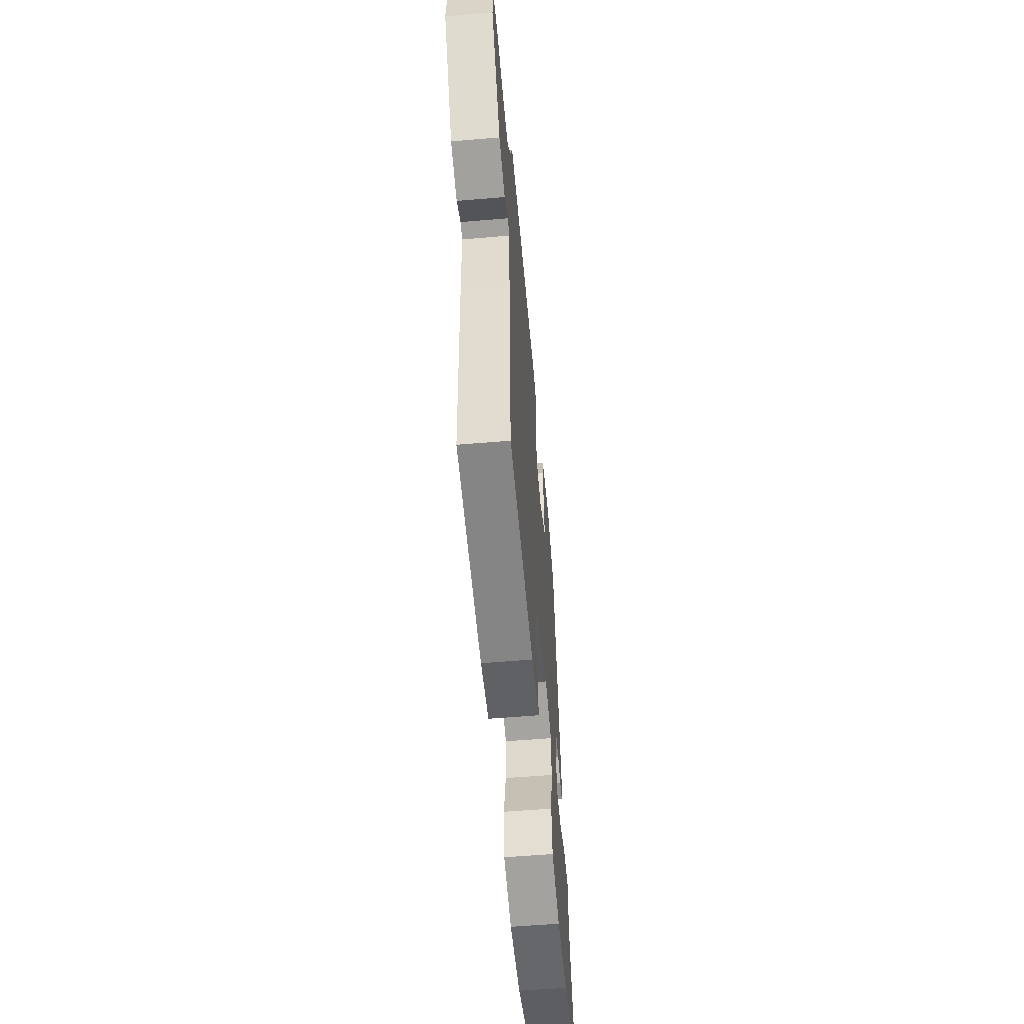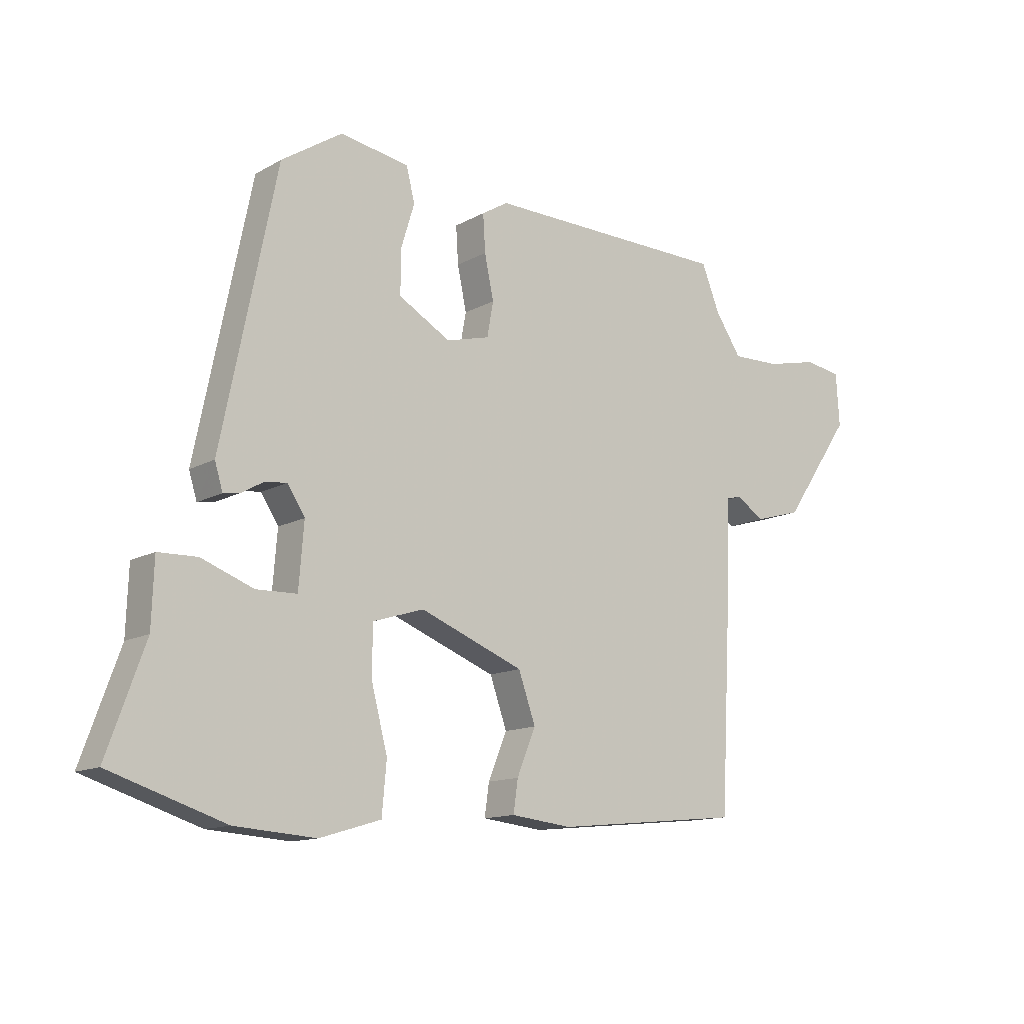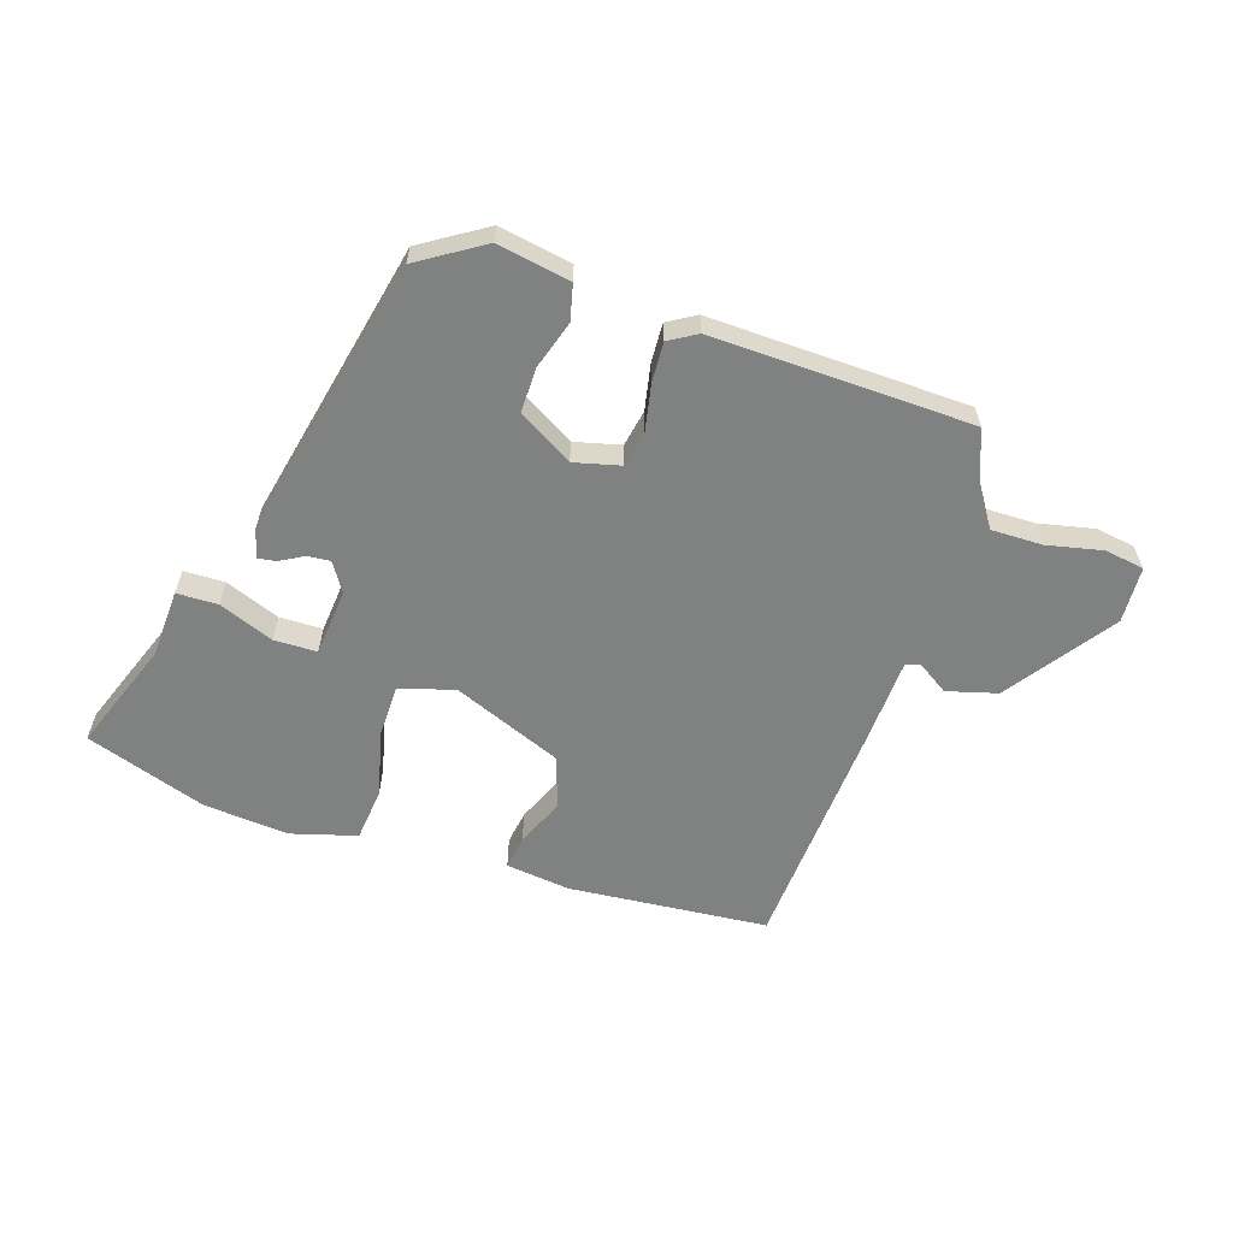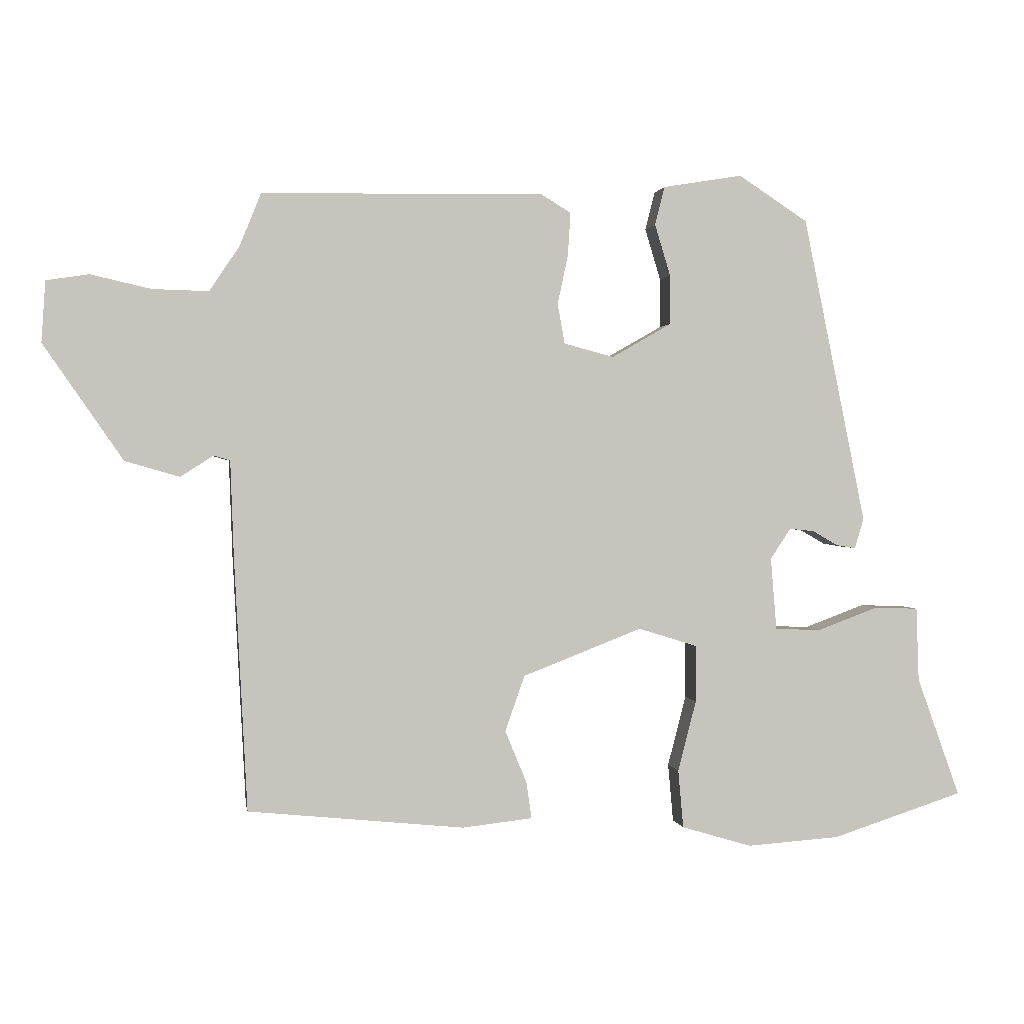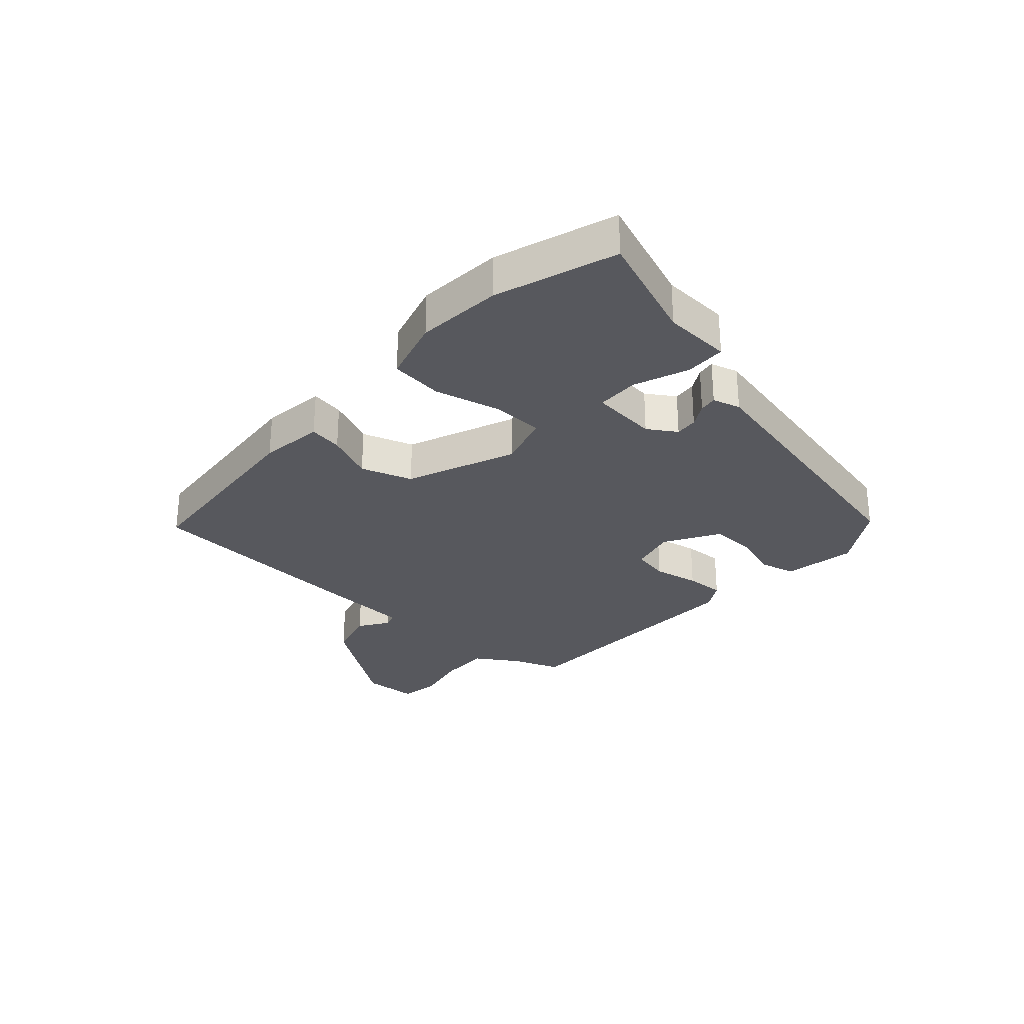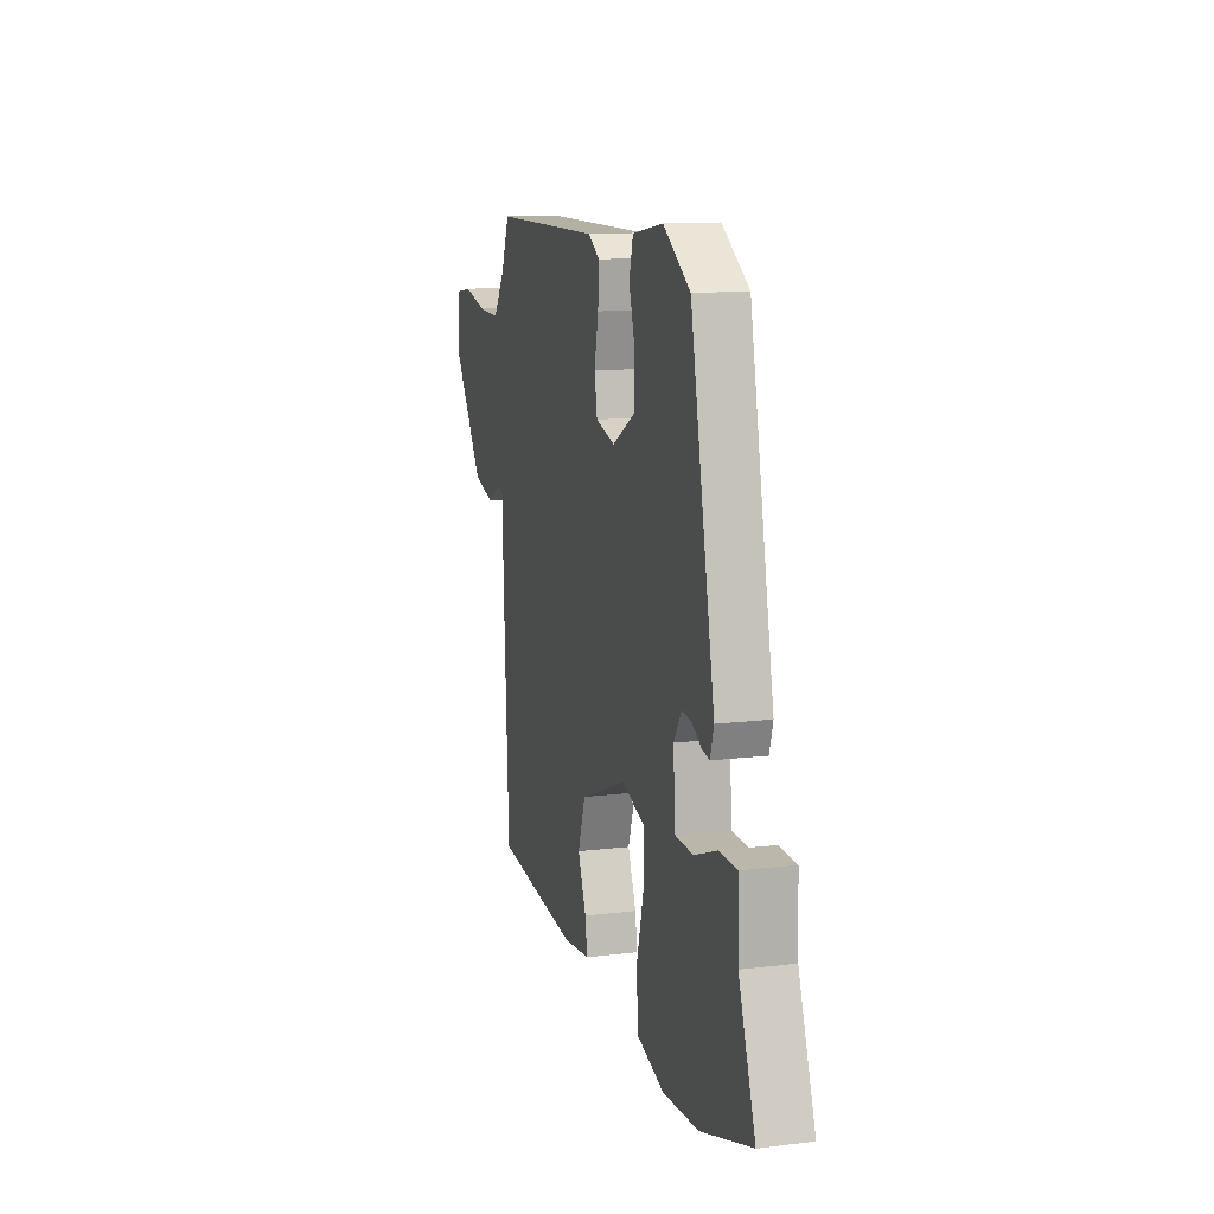
<metadata>
{"format":"obj","ext":"obj","renderer":"f3d","projection":"perspective","resolution":1024,"background":"white","views":[{"elev":-56.2,"azim":95.1,"up":"+Z"},{"elev":-13.0,"azim":-38.7,"up":"+Z"},{"elev":-60.3,"azim":-18.7,"up":"+Y"},{"elev":1.0,"azim":171.0,"up":"+Z"},{"elev":-28.9,"azim":-132.8,"up":"+Y"},{"elev":12.5,"azim":-105.9,"up":"+Z"}]}
</metadata>
<code>
v -0.414 0.07 -0.528
v -0.615 0.07 -0.463
v -0.549 0.07 -0.28
v -0.545 0.07 -0.167
v -0.477 0.07 -0.165
v -0.386 0.07 -0.199
v -0.315 0.07 -0.197
v -0.306 0.07 -0.086
v -0.337 0.07 -0.039
v -0.375 0.07 -0.043
v -0.413 0.07 -0.065
v -0.443 0.07 -0.07
v -0.457 0.07 -0.024
v -0.361 0.07 0.445
v -0.255 0.07 0.514
v -0.134 0.07 0.494
v -0.119 0.07 0.435
v -0.143 0.07 0.356
v -0.143 0.07 0.281
v -0.052 0.07 0.229
v 0.024 0.07 0.249
v 0.035 0.07 0.31
v 0.019 0.07 0.386
v 0.015 0.07 0.451
v 0.061 0.07 0.479
v 0.491 0.07 0.472
v 0.523 0.07 0.392
v 0.569 0.07 0.323
v 0.654 0.07 0.325
v 0.746 0.07 0.346
v 0.811 0.07 0.336
v 0.817 0.07 0.243
v 0.696 0.07 0.067
v 0.613 0.07 0.043
v 0.563 0.07 0.075
v 0.538 0.07 0.068
v 0.533 0.07 -0.075
v 0.513 0.07 -0.465
v 0.183 0.07 -0.498
v 0.076 0.07 -0.486
v 0.084 0.07 -0.43
v 0.117 0.07 -0.35
v 0.087 0.07 -0.265
v -0.095 0.07 -0.194
v -0.185 0.07 -0.222
v -0.185 0.07 -0.309
v -0.157 0.07 -0.417
v -0.165 0.07 -0.506
v -0.272 0.07 -0.538
v -0.414 0 -0.528
v -0.615 0 -0.463
v -0.549 0 -0.28
v -0.545 0 -0.167
v -0.477 0 -0.165
v -0.386 0 -0.199
v -0.315 0 -0.197
v -0.306 0 -0.086
v -0.337 0 -0.039
v -0.375 0 -0.043
v -0.413 0 -0.065
v -0.443 0 -0.07
v -0.457 0 -0.024
v -0.361 0 0.445
v -0.255 0 0.514
v -0.134 0 0.494
v -0.119 0 0.435
v -0.143 0 0.356
v -0.143 0 0.281
v -0.052 0 0.229
v 0.024 0 0.249
v 0.035 0 0.31
v 0.019 0 0.386
v 0.015 0 0.451
v 0.061 0 0.479
v 0.491 0 0.472
v 0.523 0 0.392
v 0.569 0 0.323
v 0.654 0 0.325
v 0.746 0 0.346
v 0.811 0 0.336
v 0.817 0 0.243
v 0.696 0 0.067
v 0.613 0 0.043
v 0.563 0 0.075
v 0.538 0 0.068
v 0.533 0 -0.075
v 0.513 0 -0.465
v 0.183 0 -0.498
v 0.076 0 -0.486
v 0.084 0 -0.43
v 0.117 0 -0.35
v 0.087 0 -0.265
v -0.095 0 -0.194
v -0.185 0 -0.222
v -0.185 0 -0.309
v -0.157 0 -0.417
v -0.165 0 -0.506
v -0.272 0 -0.538
f 46 47 48 49
f 45 46 49 1
f 39 40 41 42
f 39 42 43
f 36 37 38 39
f 36 39 43
f 32 33 34 35
f 32 35 36
f 29 30 31 32
f 28 29 32 36
f 27 28 36 43
f 22 23 24 25
f 22 25 26 27
f 15 16 17 18
f 15 18 19
f 14 15 19
f 13 14 19
f 10 11 12 13
f 9 10 13 19
f 8 9 19 20
f 3 4 5 6
f 3 6 7
f 45 1 2 3
f 44 45 3 7
f 21 22 27 43
f 21 43 44
f 20 21 44
f 7 8 20 44
f 98 97 96 95
f 50 98 95 94
f 91 90 89 88
f 92 91 88
f 88 87 86 85
f 92 88 85
f 84 83 82 81
f 85 84 81
f 81 80 79 78
f 85 81 78 77
f 92 85 77 76
f 74 73 72 71
f 76 75 74 71
f 67 66 65 64
f 68 67 64
f 68 64 63
f 68 63 62
f 62 61 60 59
f 68 62 59 58
f 69 68 58 57
f 55 54 53 52
f 56 55 52
f 52 51 50 94
f 56 52 94 93
f 92 76 71 70
f 93 92 70
f 93 70 69
f 93 69 57 56
f 1 50 51 2
f 2 51 52 3
f 3 52 53 4
f 4 53 54 5
f 5 54 55 6
f 6 55 56 7
f 7 56 57 8
f 8 57 58 9
f 9 58 59 10
f 10 59 60 11
f 11 60 61 12
f 12 61 62 13
f 13 62 63 14
f 14 63 64 15
f 15 64 65 16
f 16 65 66 17
f 17 66 67 18
f 18 67 68 19
f 19 68 69 20
f 20 69 70 21
f 21 70 71 22
f 22 71 72 23
f 23 72 73 24
f 24 73 74 25
f 25 74 75 26
f 26 75 76 27
f 27 76 77 28
f 28 77 78 29
f 29 78 79 30
f 30 79 80 31
f 31 80 81 32
f 32 81 82 33
f 33 82 83 34
f 34 83 84 35
f 35 84 85 36
f 36 85 86 37
f 37 86 87 38
f 38 87 88 39
f 39 88 89 40
f 40 89 90 41
f 41 90 91 42
f 42 91 92 43
f 43 92 93 44
f 44 93 94 45
f 45 94 95 46
f 46 95 96 47
f 47 96 97 48
f 48 97 98 49
f 49 98 50 1

</code>
